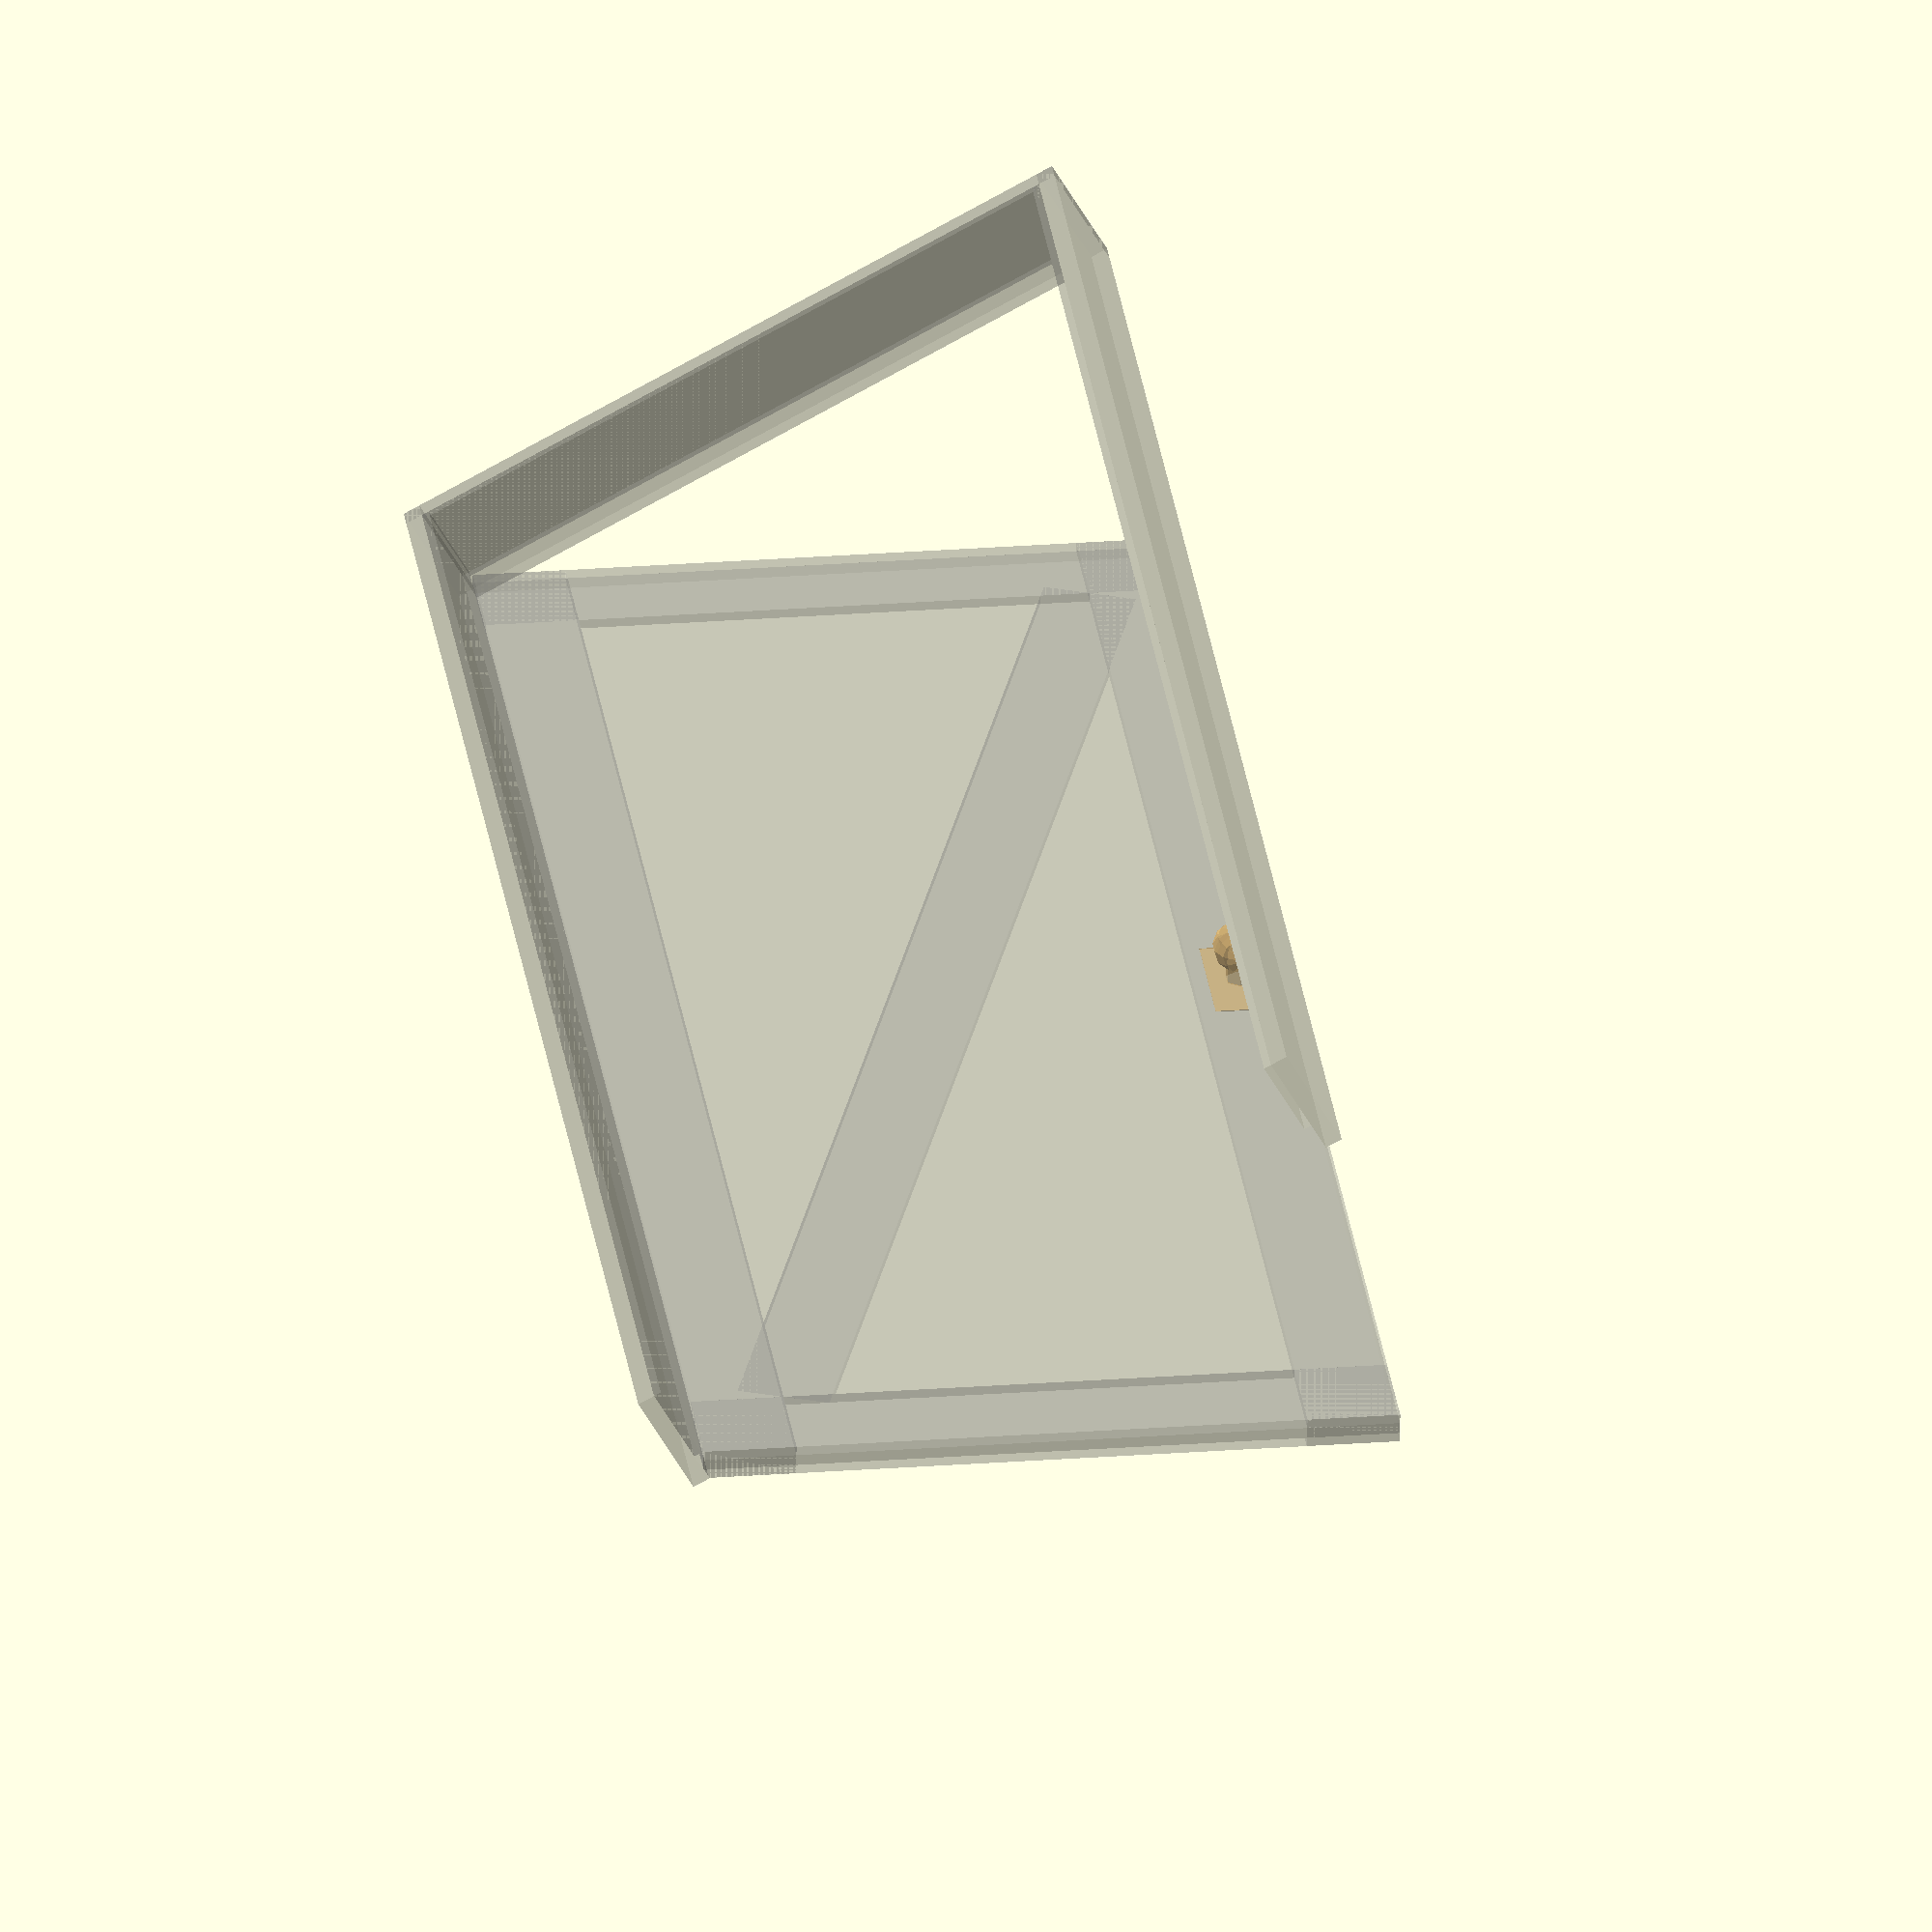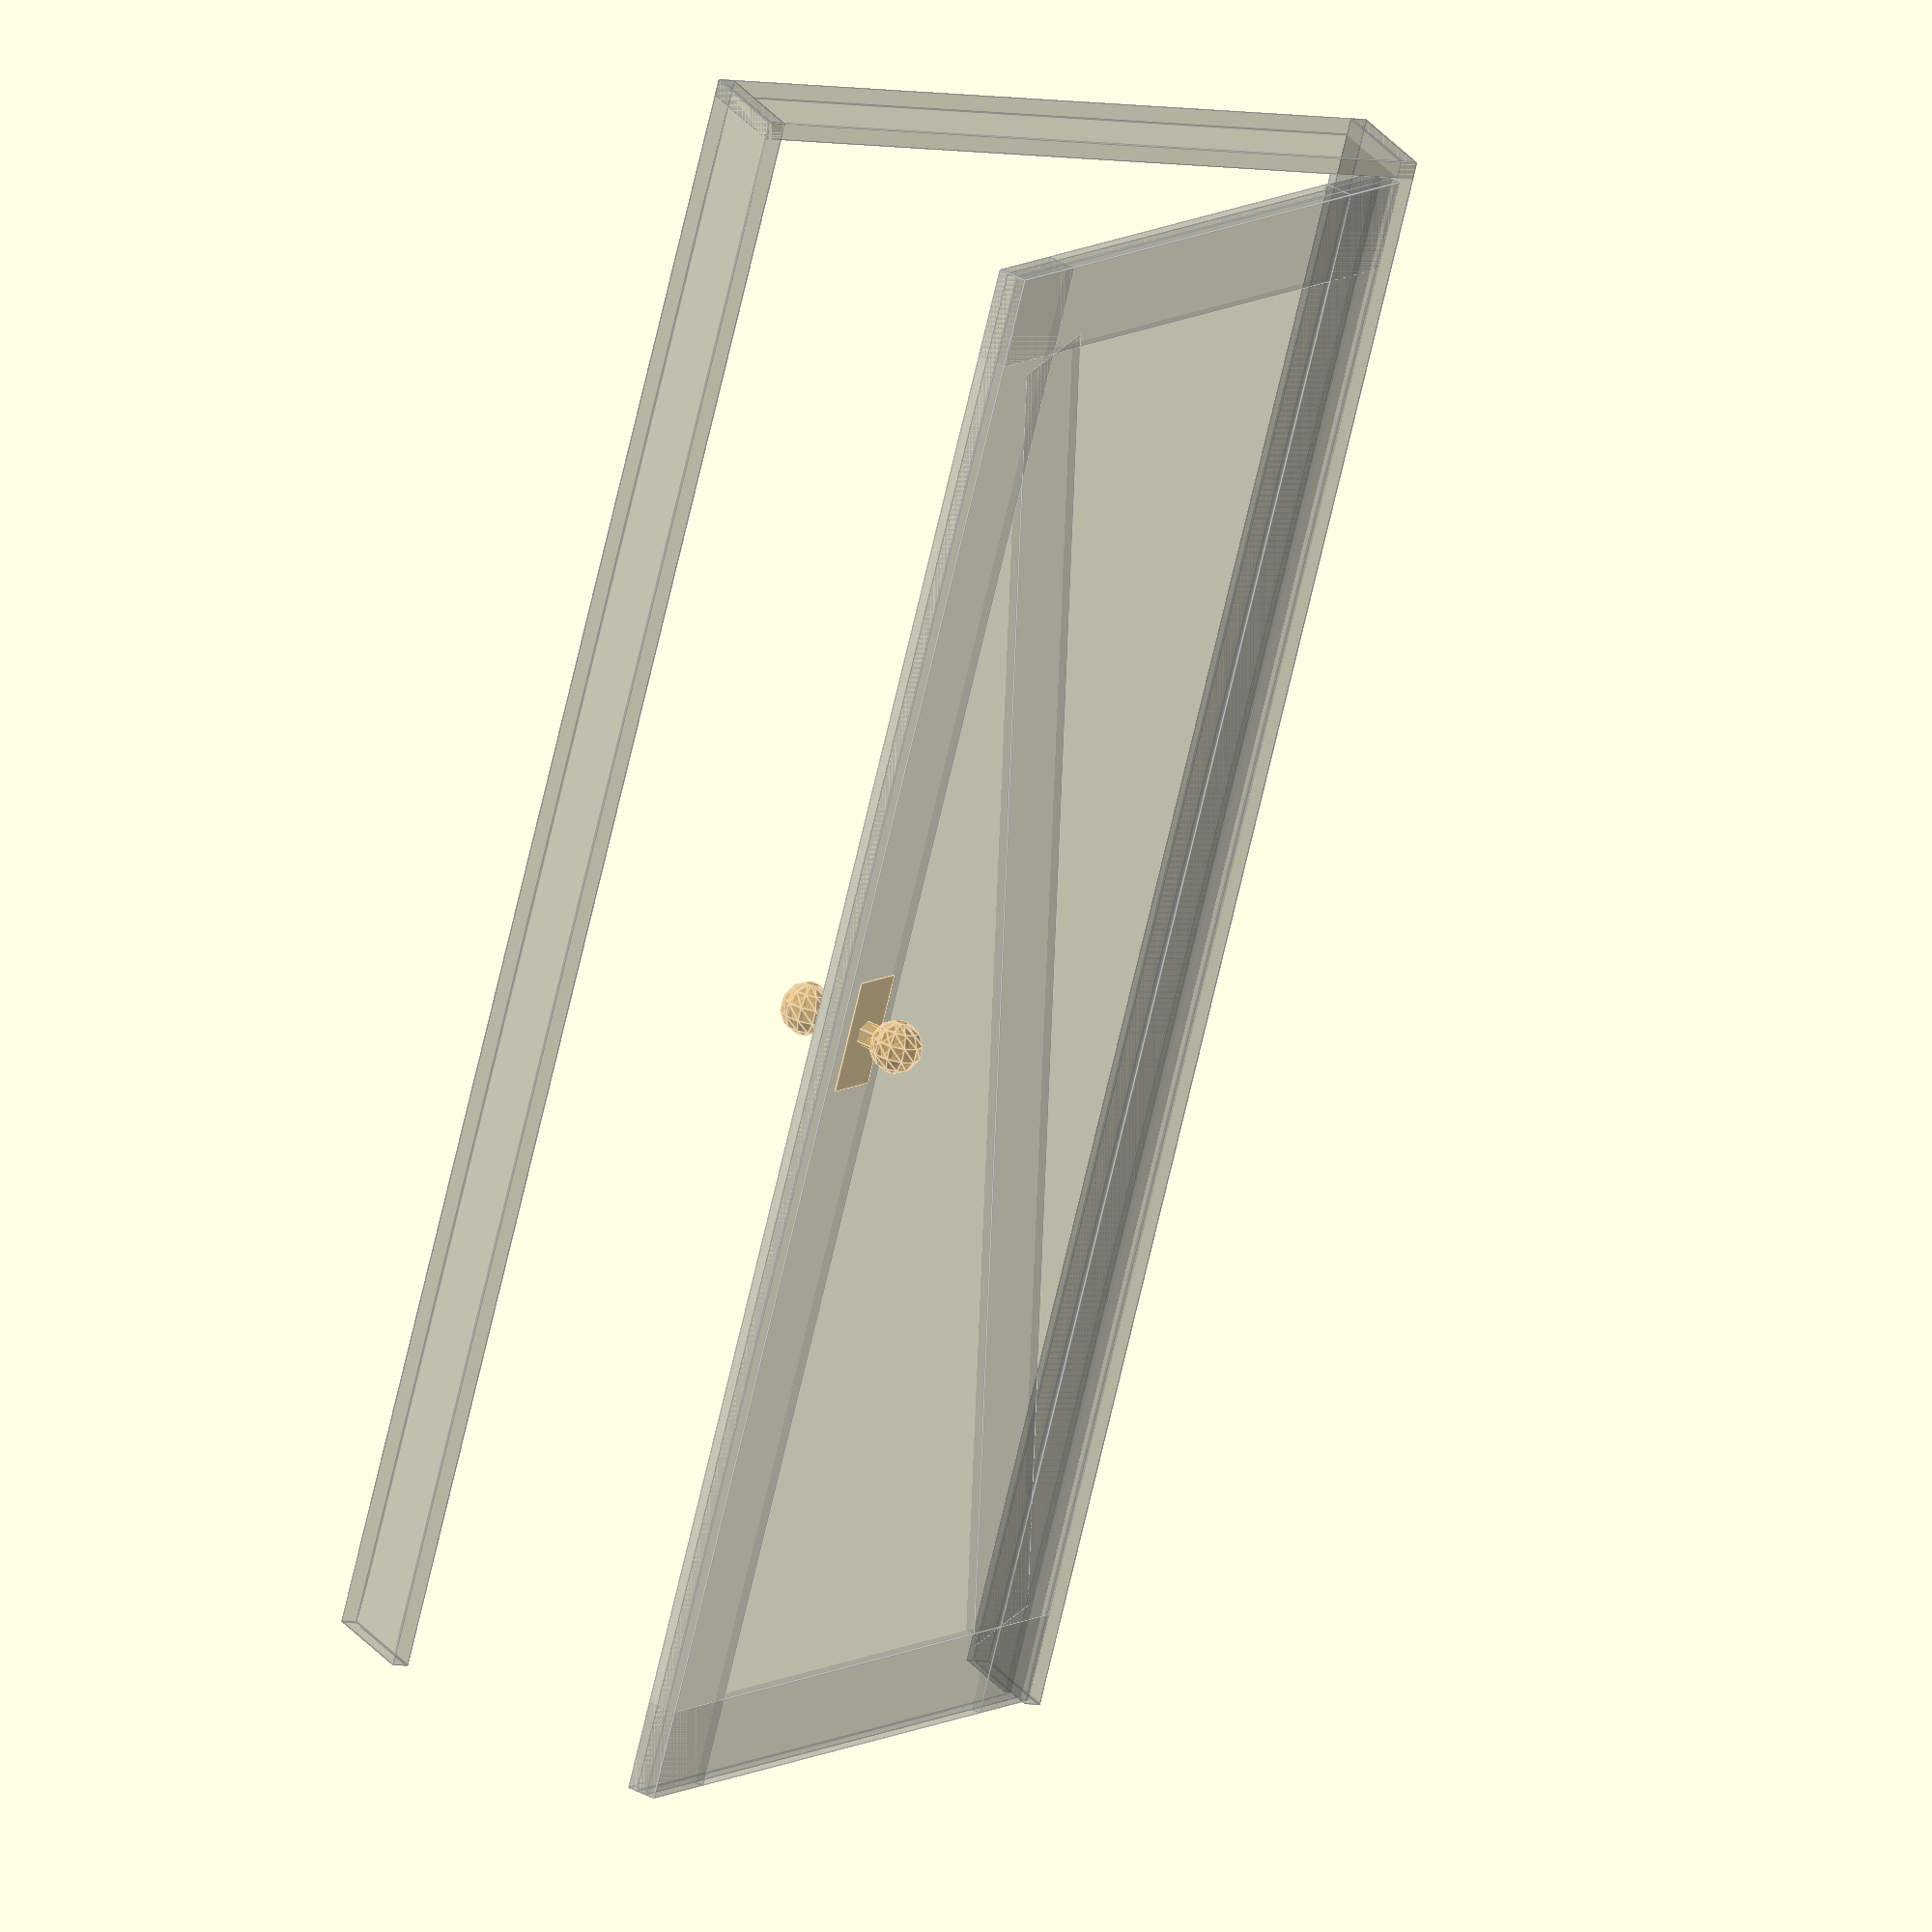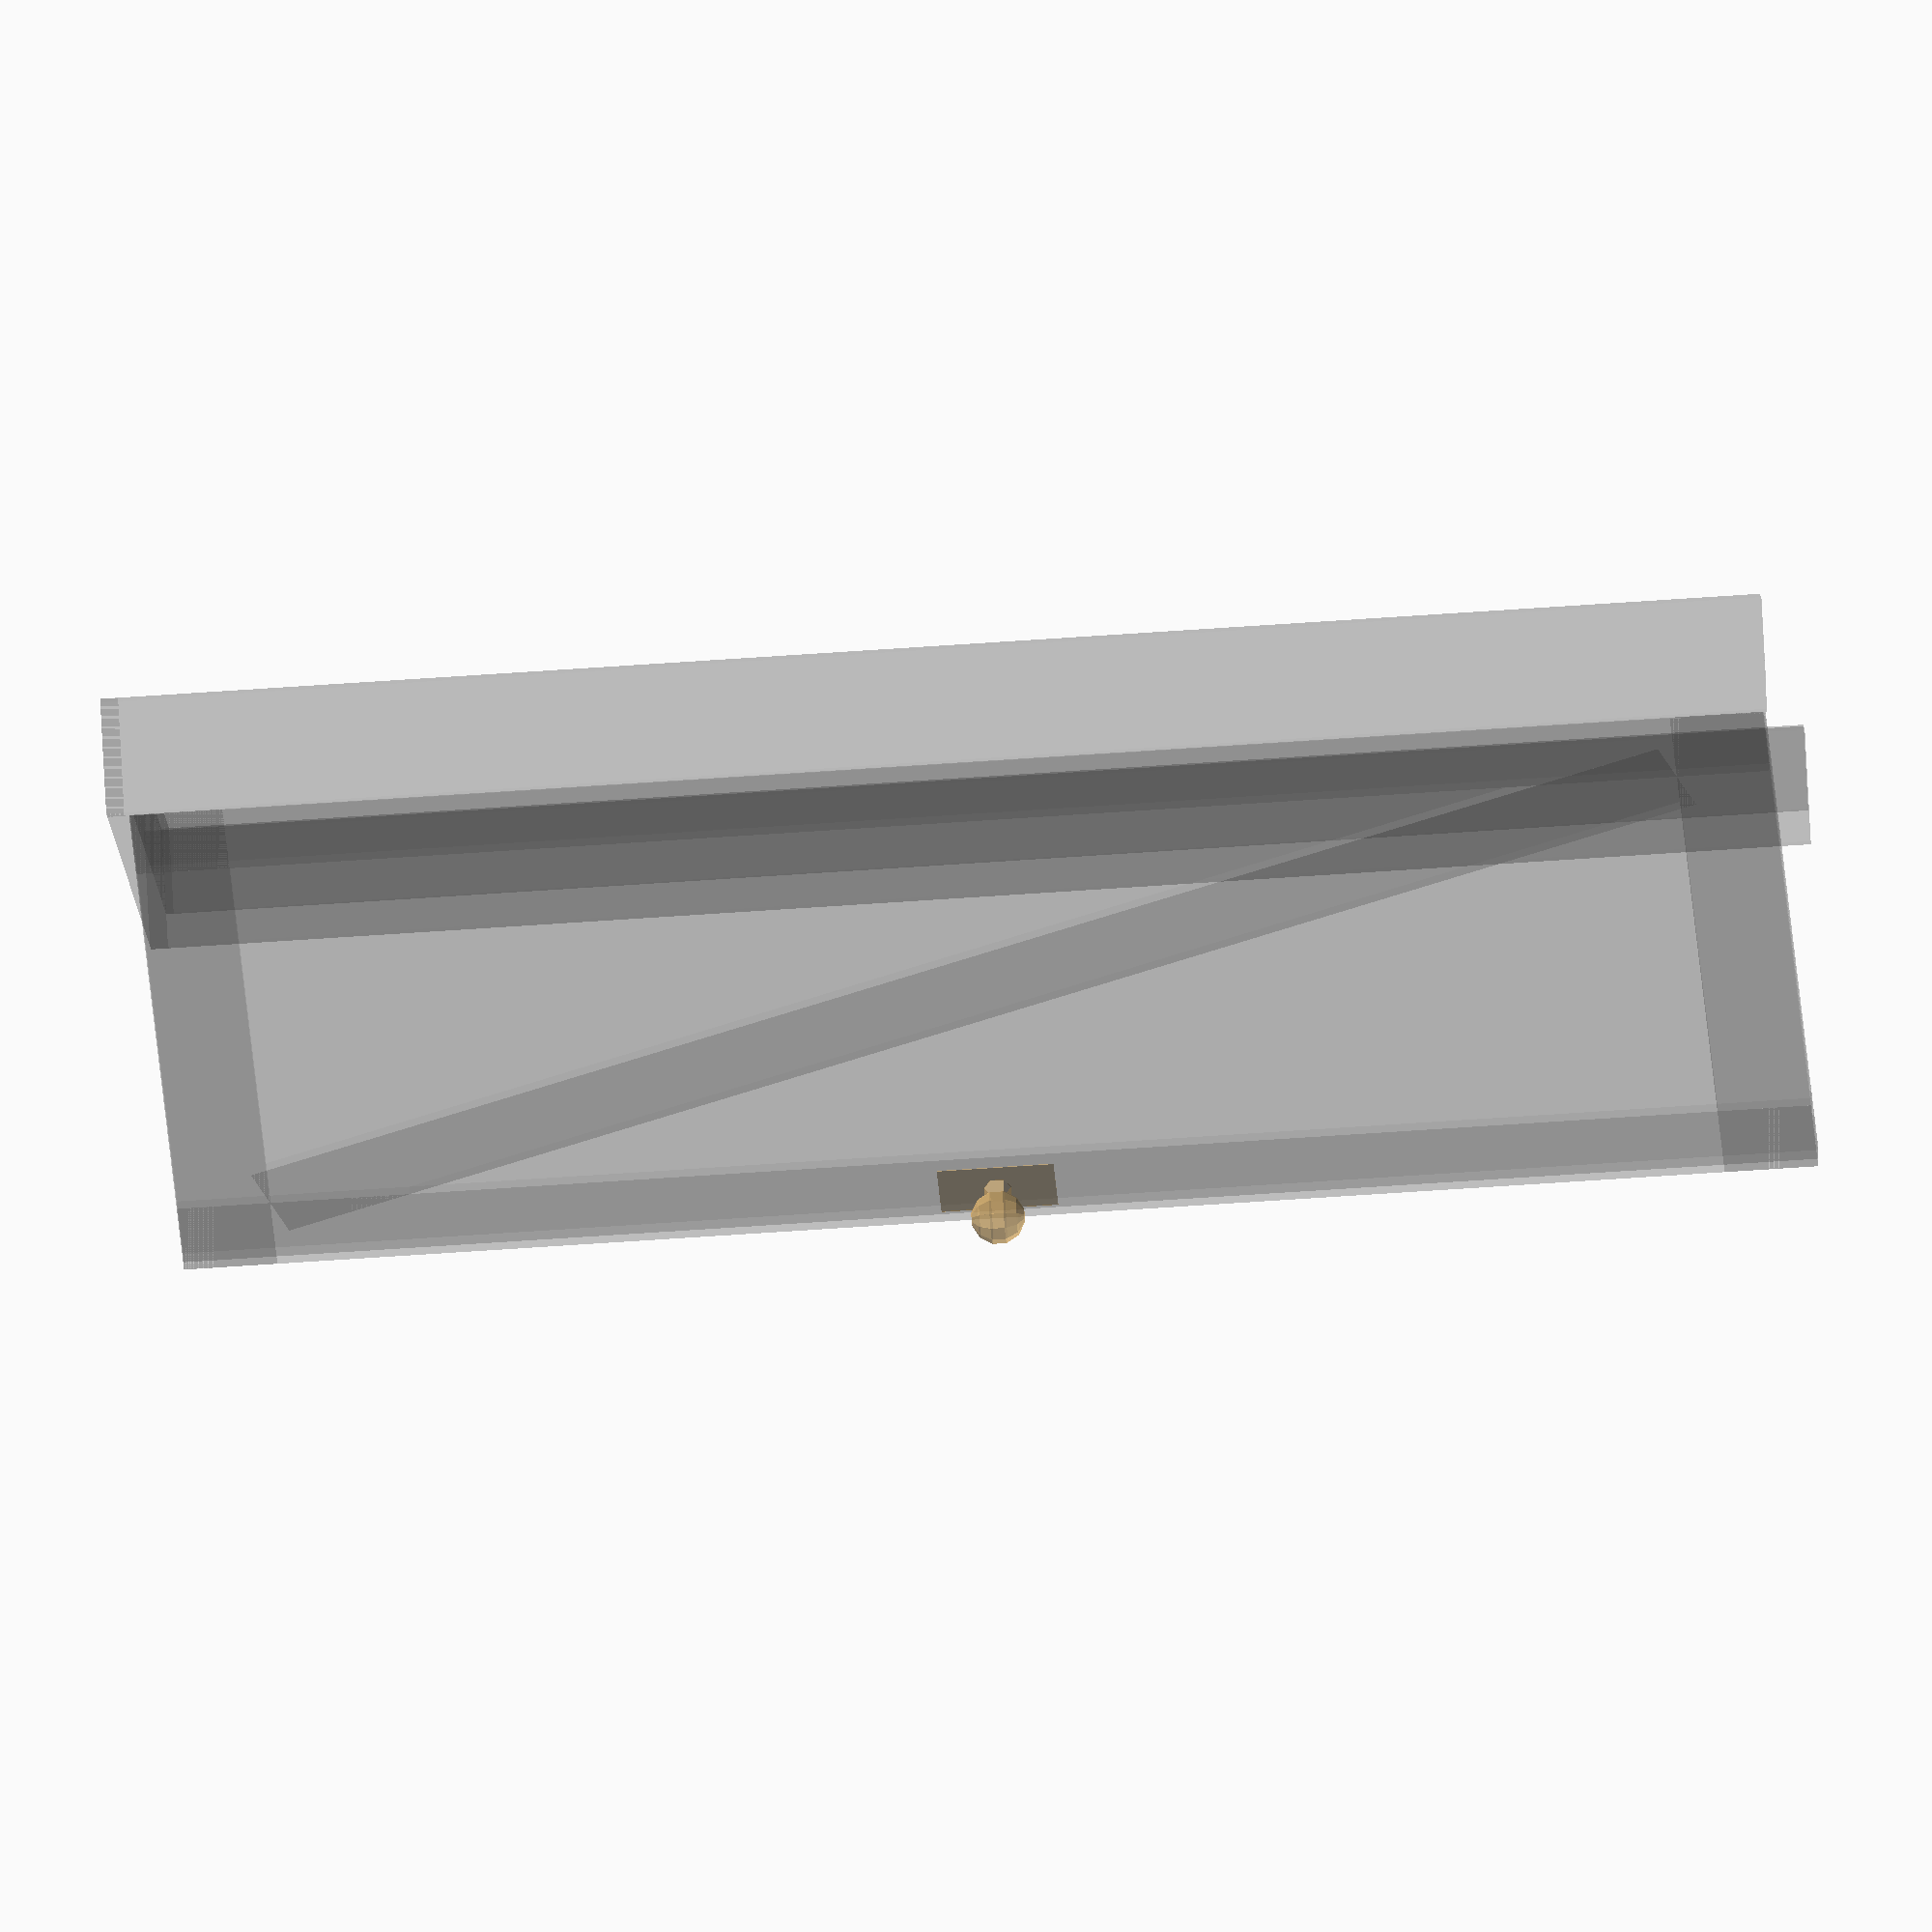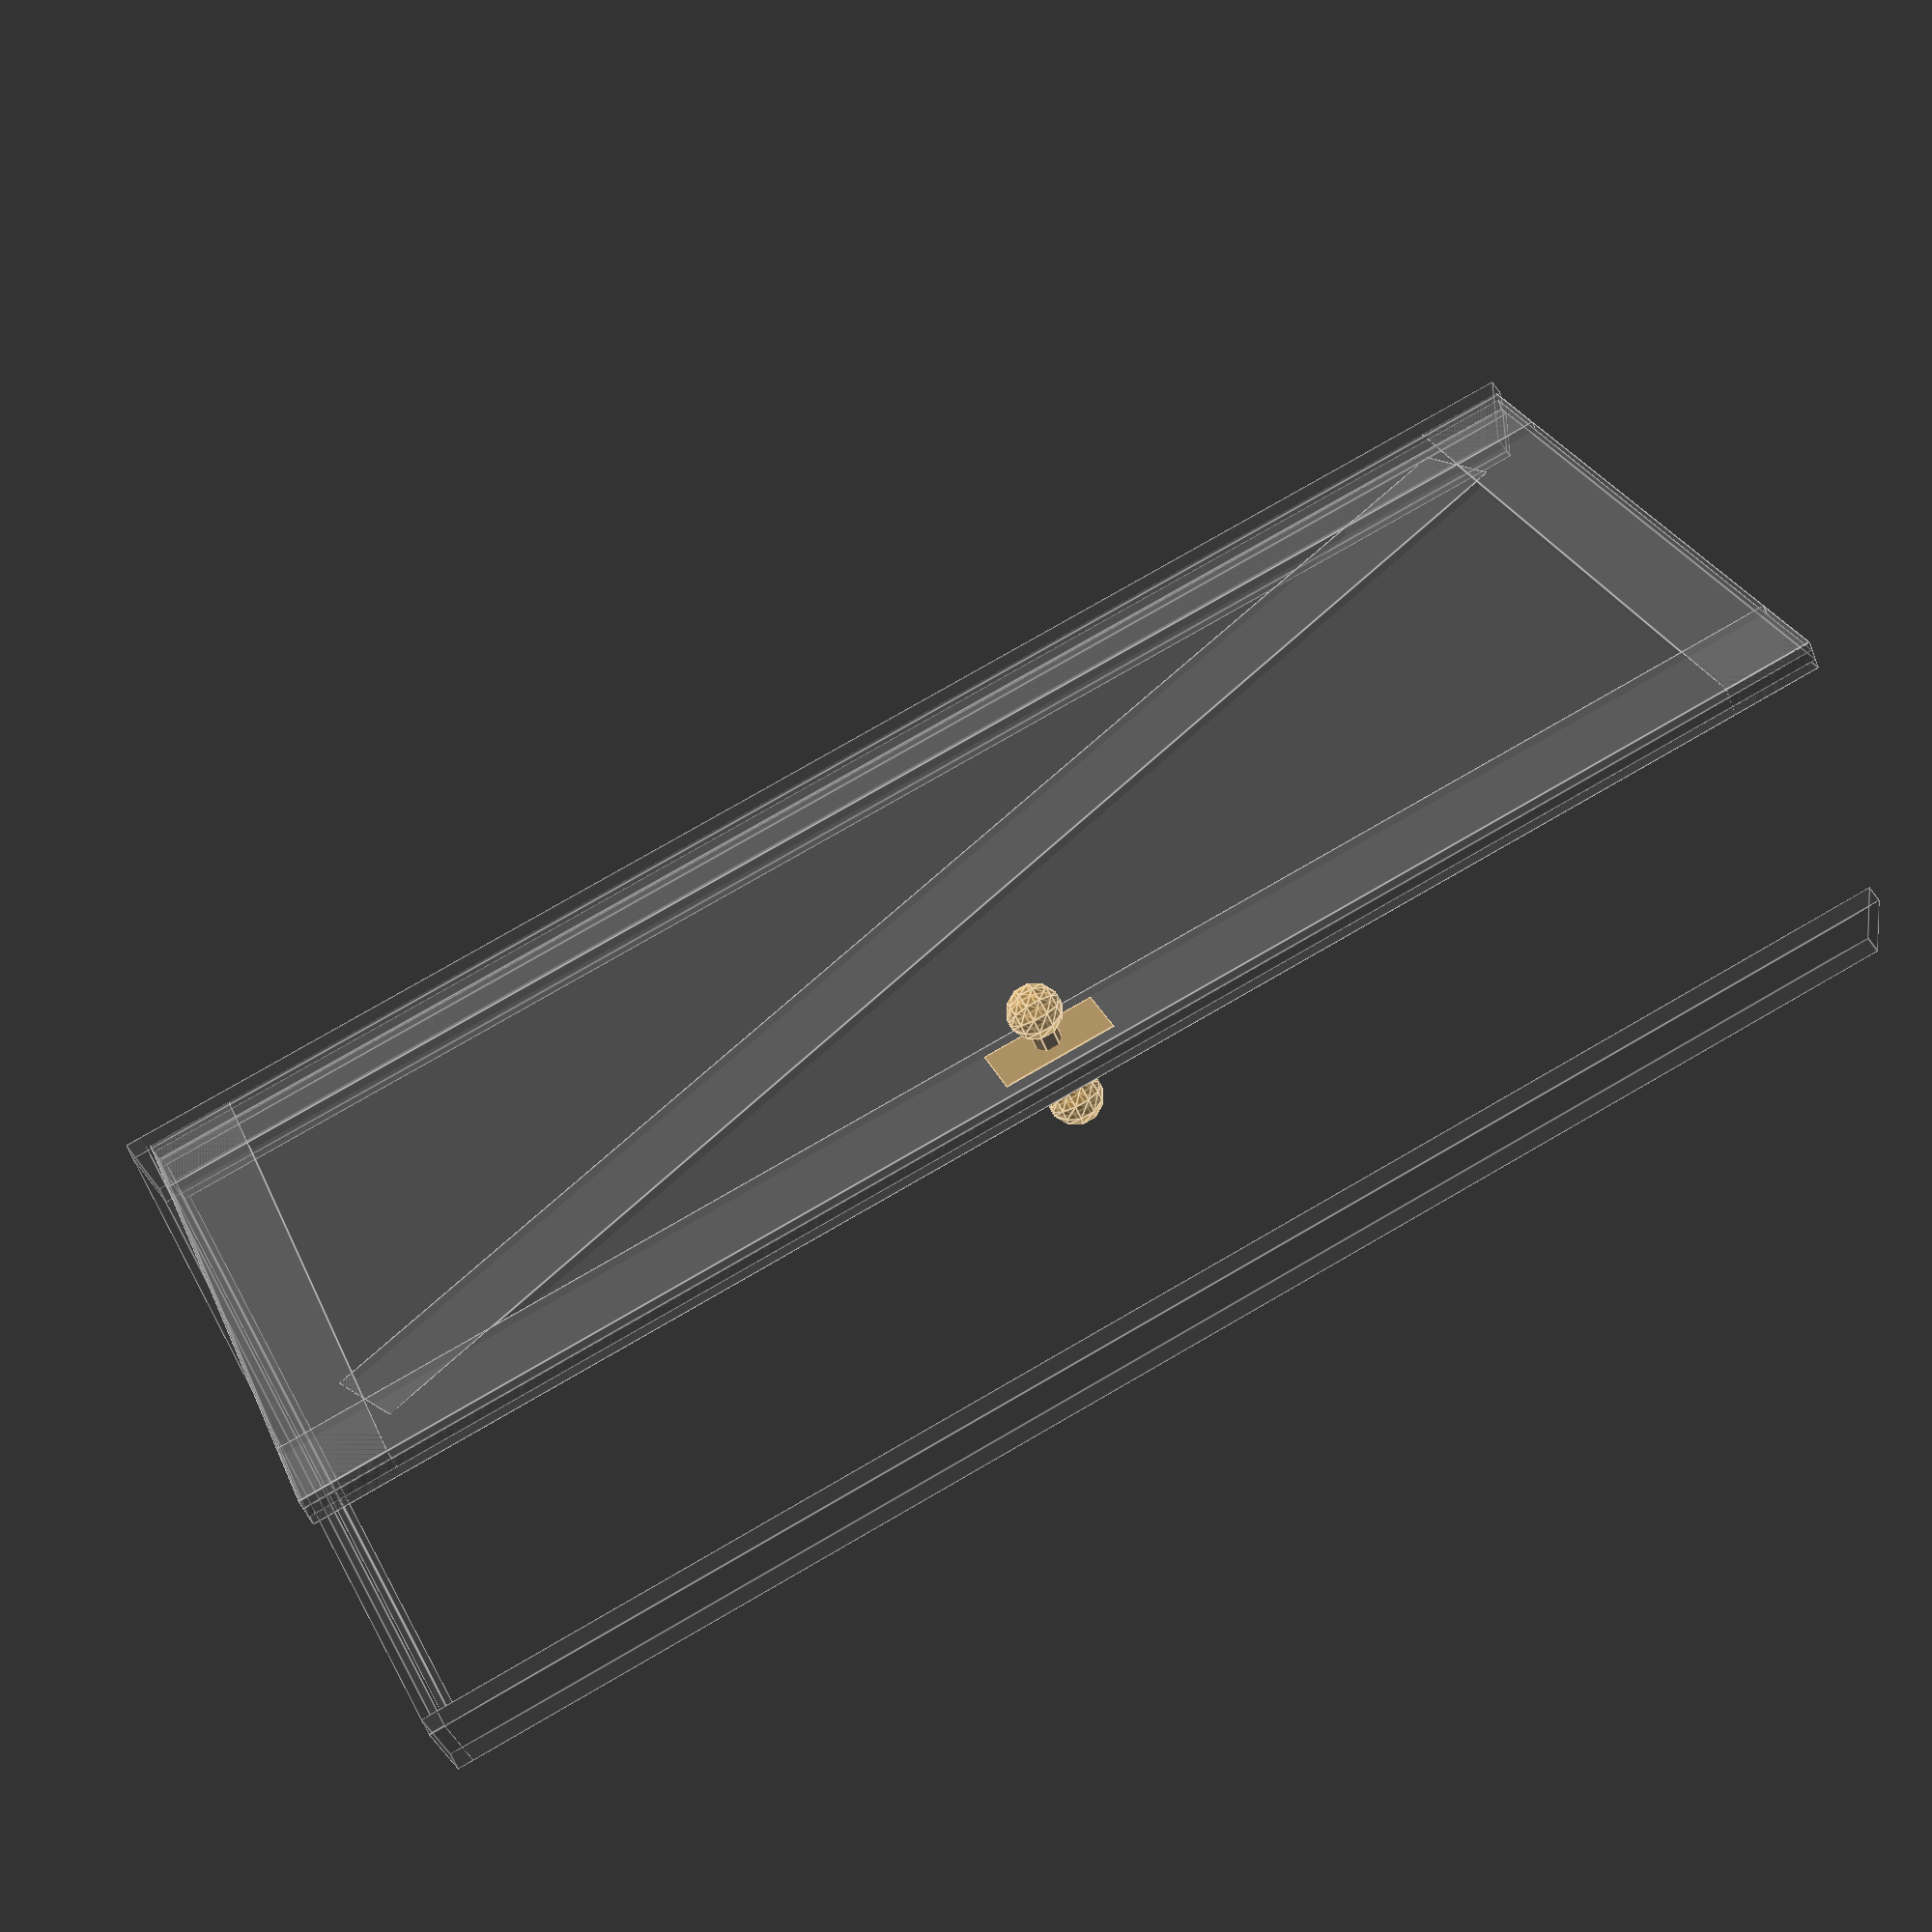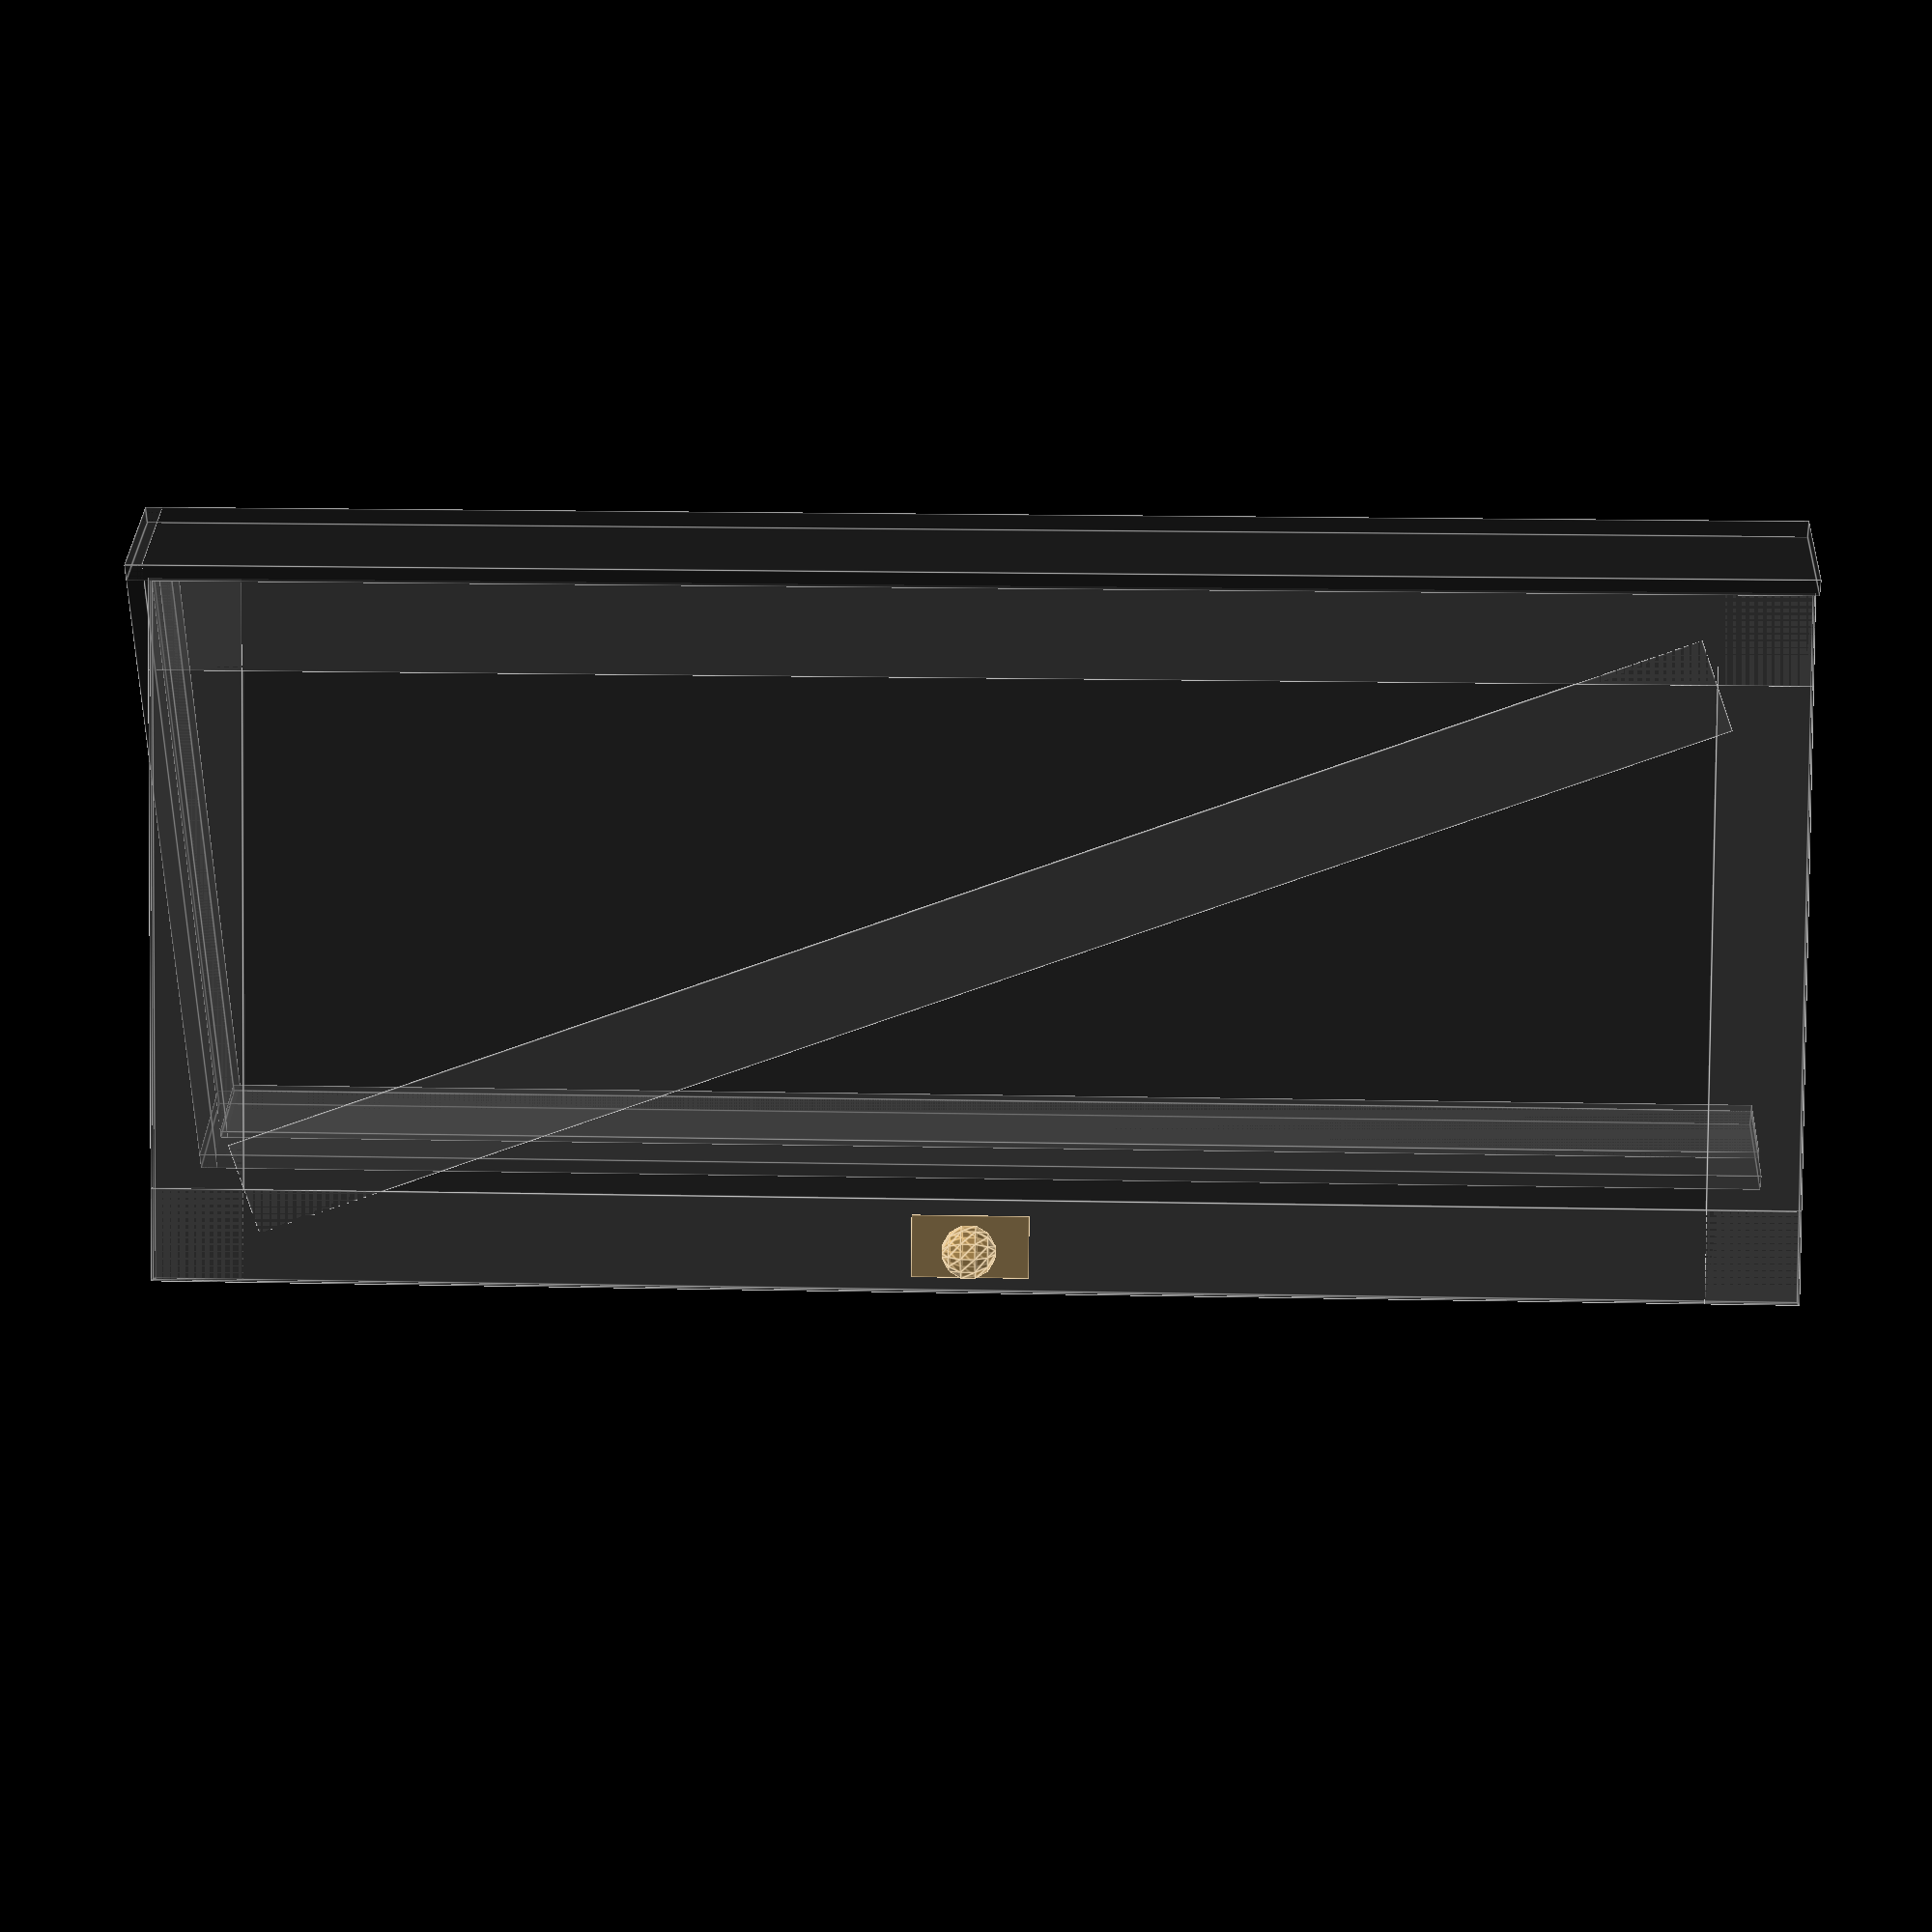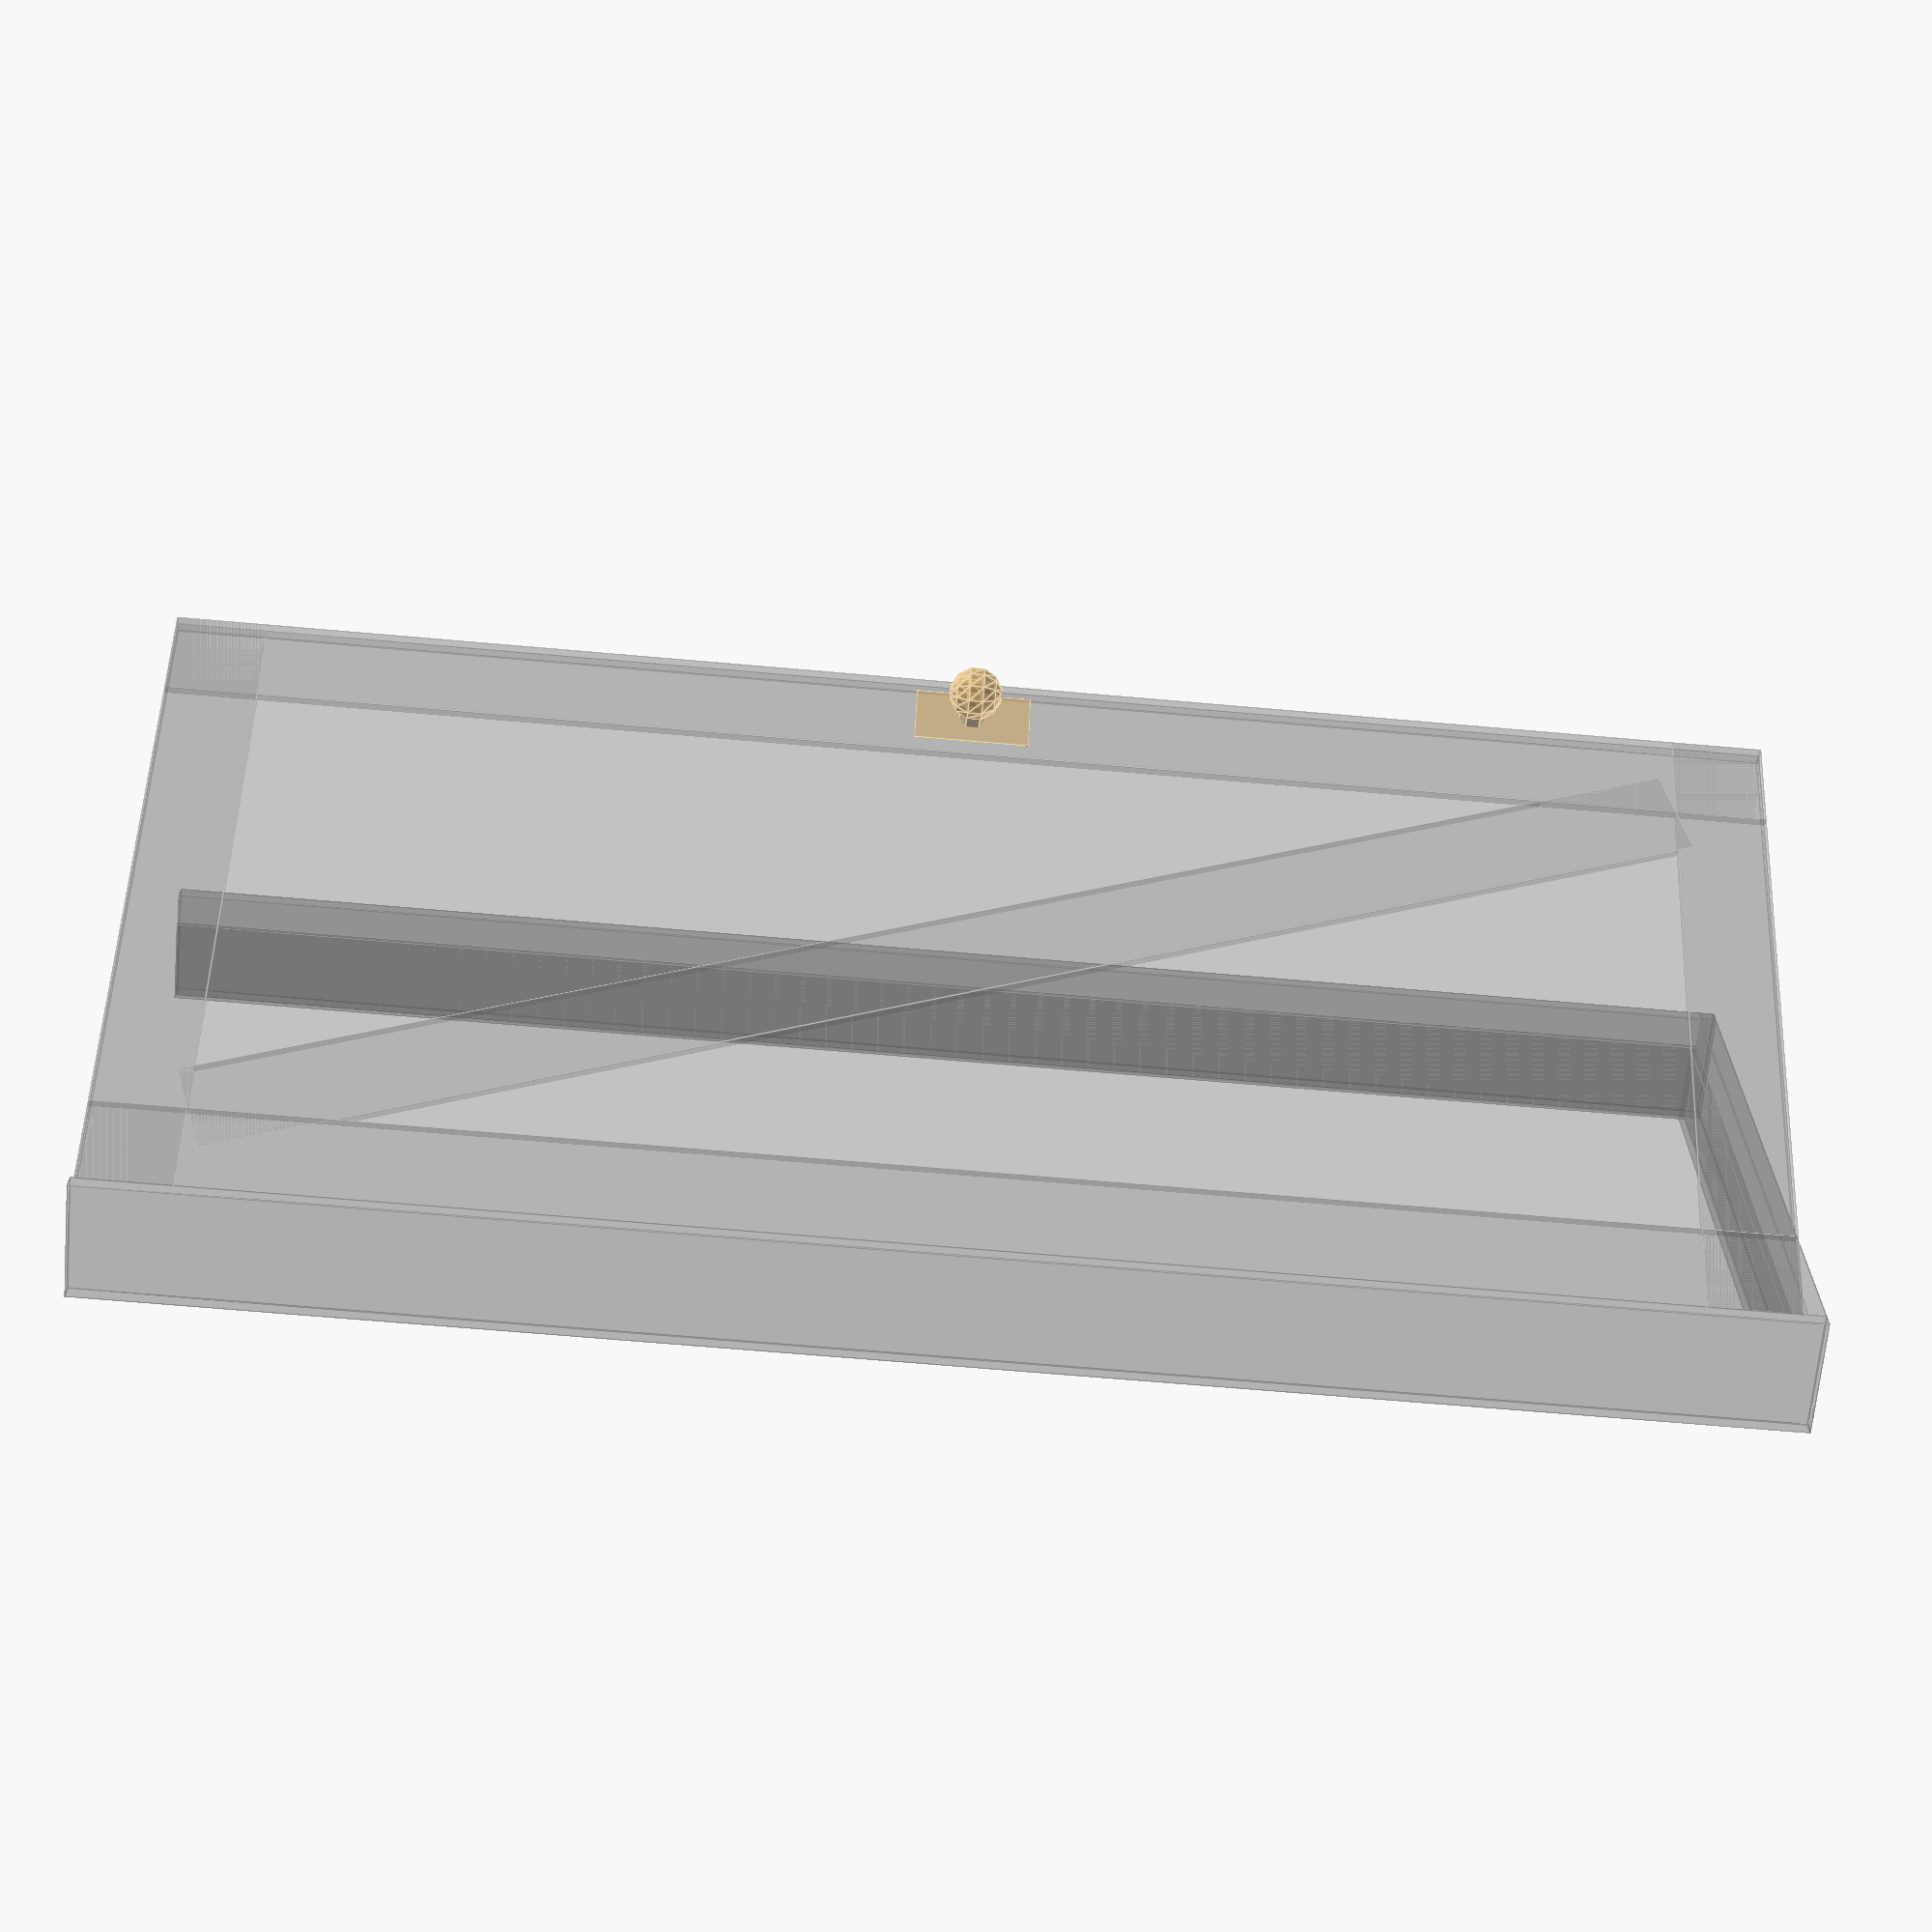
<openscad>

module basicdoor(width=95.3, height=213.2, wall_thickness=15, right_handed = false, open_angle = 30) 
{
  translate([0,0,height/2])
  {
    profile_width = 12;
    door_thickness = 4.0;
    frame_profile_width = 2.3;
    frame_profile_depth = wall_thickness;
    seal_profile_width = 1.0;
    
    /* Outer frame fixed to convrete wall. */
    color([0.3,0.3,0.3,0.2])
    basicdoorframe(false, width, height, frame_profile_width, frame_profile_depth);

    color([0.4,0.4,0.4,0.2])
    translate([0, door_thickness/2,-frame_profile_width/2])
    basicdoorframe(false, width - 2 * frame_profile_width,
        height - frame_profile_width, 
        seal_profile_width, frame_profile_depth - door_thickness);
    
    /* Calculate door size. */
    open_w = width - 2 * frame_profile_width - 0.6;
    open_h = height - frame_profile_width - 1.0;

    ow = open_w/2 + 0.2;
    translate([right_handed?-ow:ow, 
        -(frame_profile_depth-door_thickness)/2, -frame_profile_width/2])
    rotate([0, 0, right_handed?-open_angle:open_angle])
    translate([right_handed?ow:-ow, 0, 0])
     union() {
        /* Playwood */
        color([0.4,0.4,0.4,0.2])
        cube([open_w, 1.5, open_h], center=true);
        
        /* Door strengtehing. */
        color([0.5,0.5,0.5,0.2])
        basicdoorframe(true, open_w, open_h, profile_width, door_thickness);
        
         /* Diagonal strengthening */
        dx = open_w - 2*profile_width;
        dy = open_h - 2*profile_width;
        l = sqrt(dx*dx+dy*dy);
        rotate([0,-atan2(dx,dy), 0])
        color([0.5,0.5,0.5,0.2])
        cube([profile_width, door_thickness, l], center=true);
         
         /* Door knob */
         translate([right_handed ? open_w/2 - 6.0 : -open_w/2 + 6.0, 0, 0])
         color([218/255,172/255,96/255,0.5])
         doorknob(door_thickness);
    }
  }
}

module basicdoorframe(draw_bottom=true,width=70, height=110, profile_width = 5, door_thickness = 8) 
{
    translate([-(width - profile_width)/2, 0, 0]) 
    cube([profile_width,door_thickness, height], center=true);
    
    translate([(width - profile_width)/2, 0, 0]) 
    cube([profile_width,door_thickness, height], center=true);

    if (draw_bottom) {
        translate([0, 0, -(height - profile_width)/2]) 
        cube([width, door_thickness, profile_width], center=true);
    }
    
    translate([0, 0, (height - profile_width)/2]) 
    cube([width, door_thickness, profile_width], center=true);
}    

module doorknob(door_thickness = 8)
{
    doorknob_length = 7;
    doorknob_r = 3.5;
    
    translate([0, doorknob_length, 0]) 
    sphere(r=doorknob_r);
    translate([0, -doorknob_length, 0]) 
    sphere(r=doorknob_r);
 
    rotate([90, 90, 0])
    cylinder(h = doorknob_length*2, r = 0.5 * doorknob_r, center=true);
   
    cube([8, door_thickness+0.2, 15],center=true); 
}

// For testing
basicdoor();
</openscad>
<views>
elev=327.3 azim=28.4 roll=171.9 proj=o view=solid
elev=72.0 azim=333.3 roll=346.9 proj=o view=edges
elev=51.9 azim=41.3 roll=94.6 proj=o view=wireframe
elev=280.6 azim=162.3 roll=60.1 proj=p view=edges
elev=343.0 azim=287.6 roll=92.4 proj=p view=edges
elev=243.6 azim=273.7 roll=275.2 proj=p view=edges
</views>
